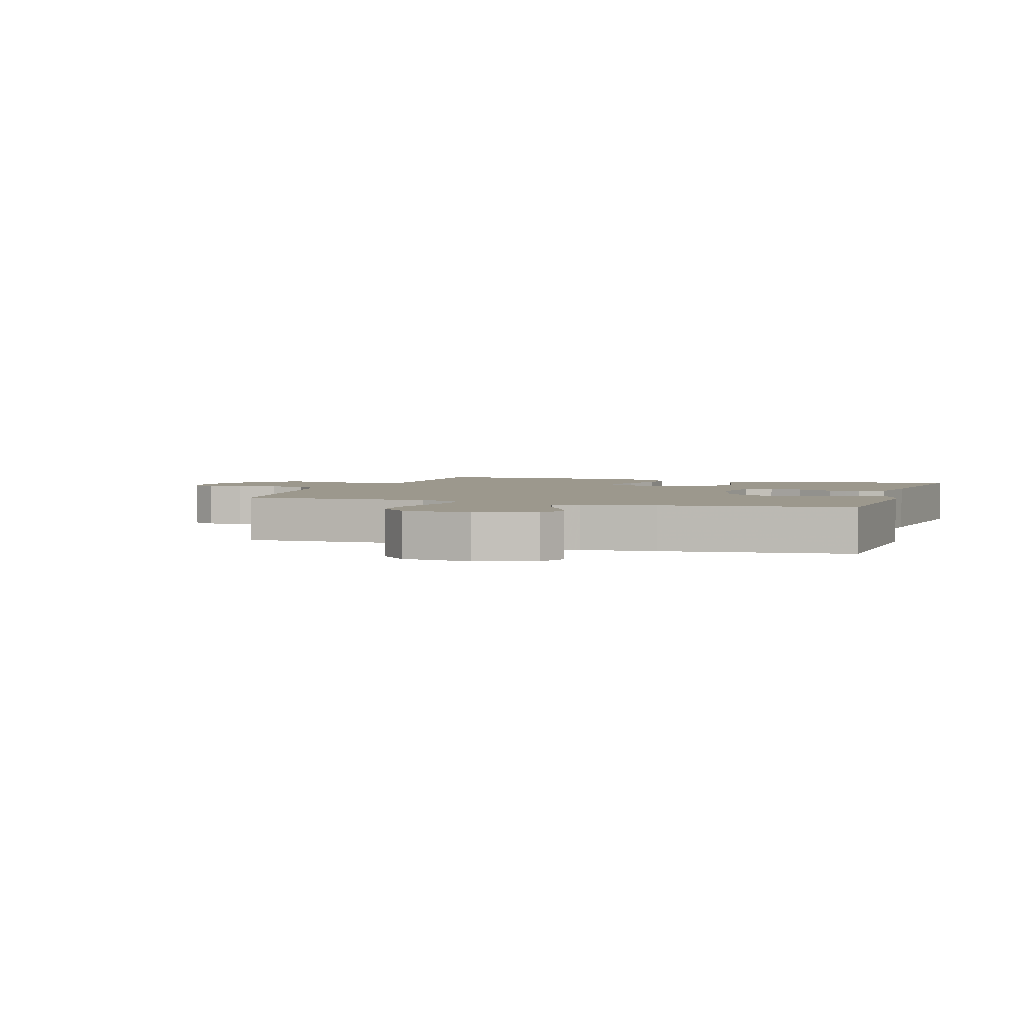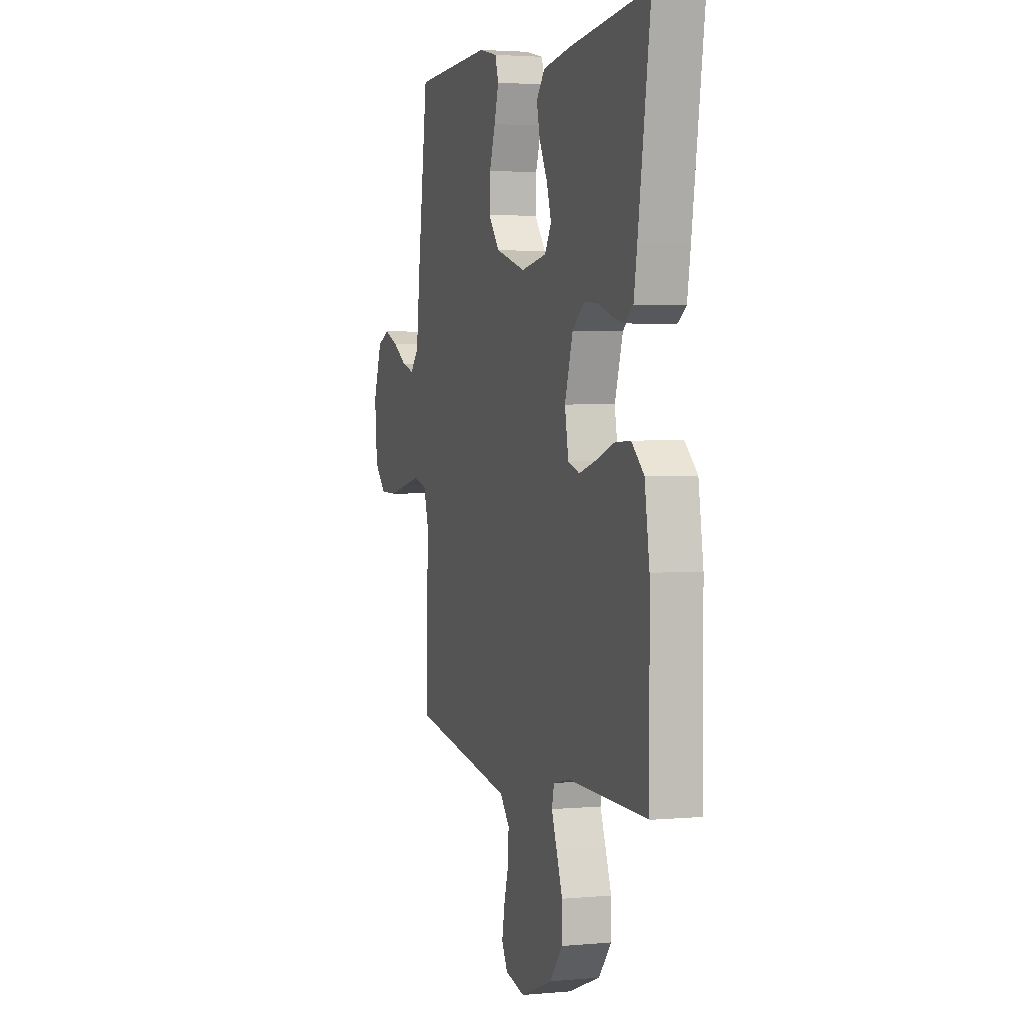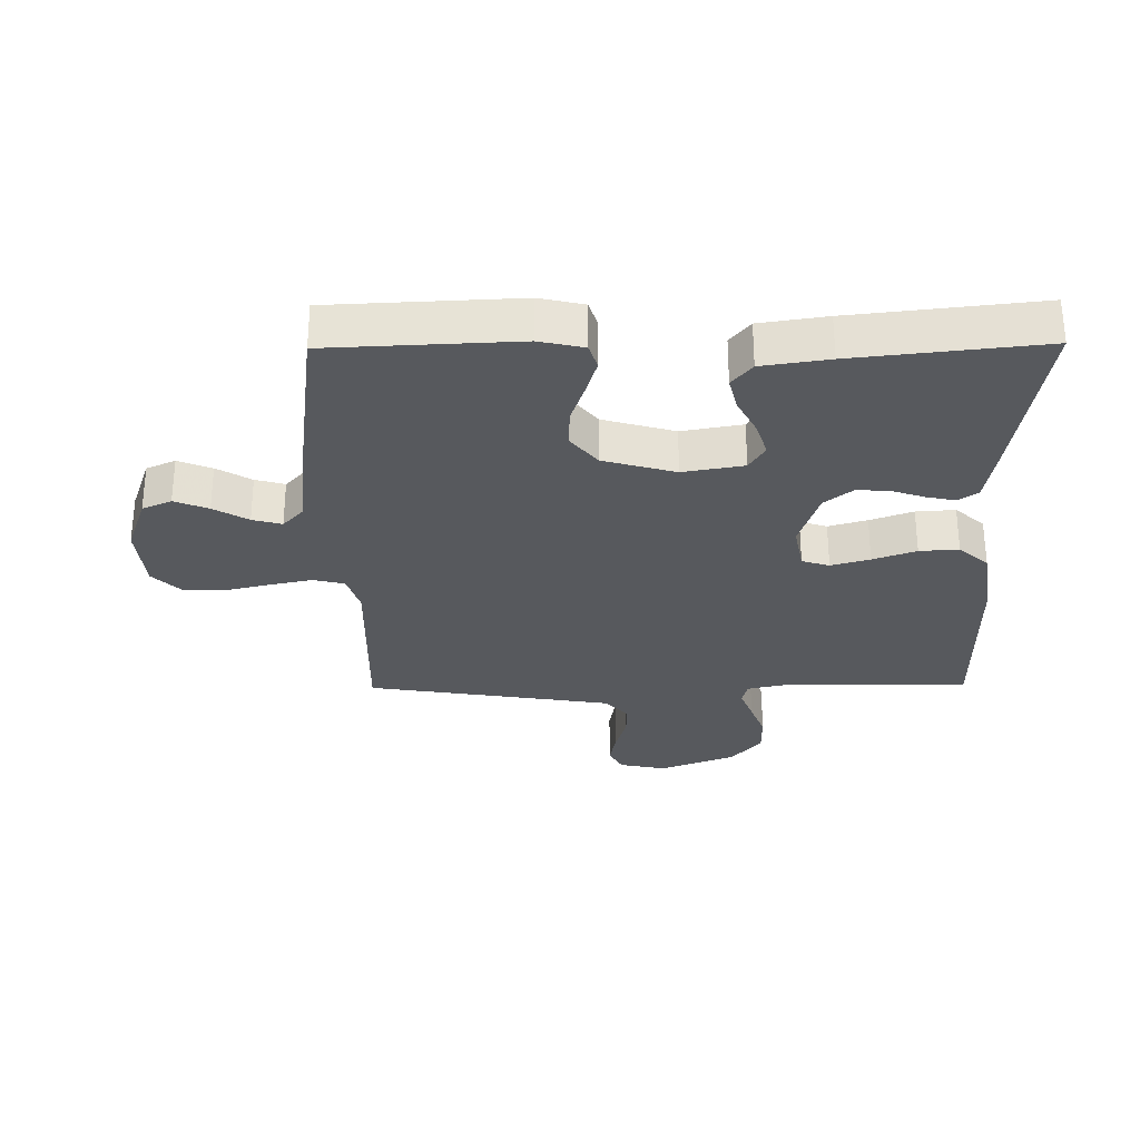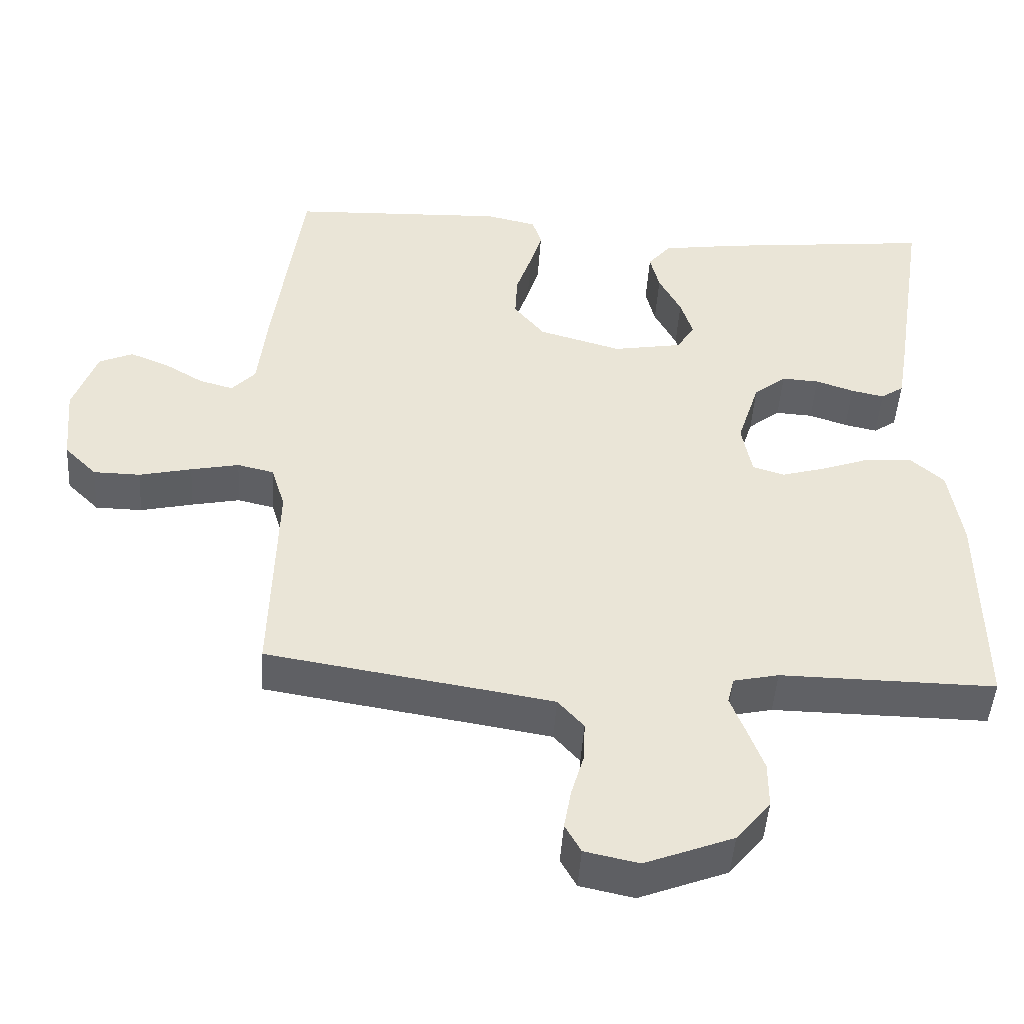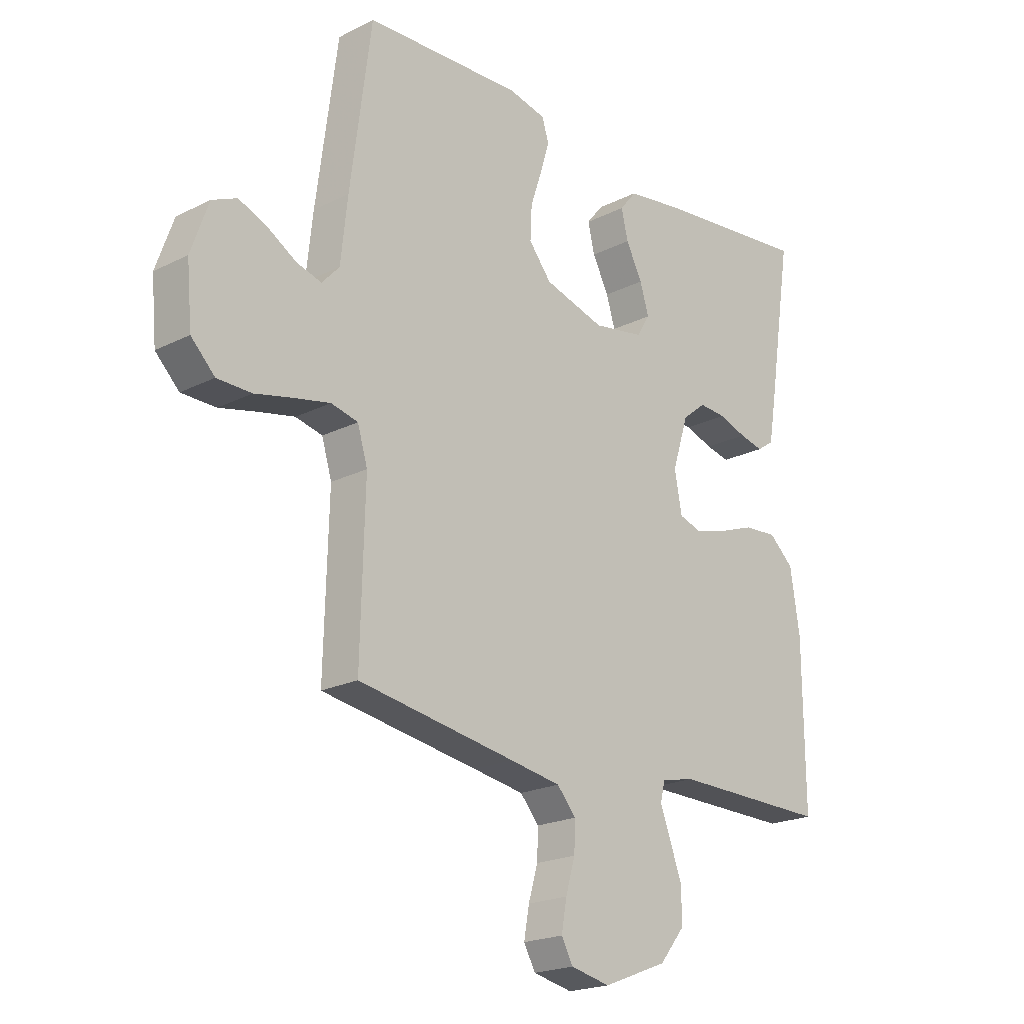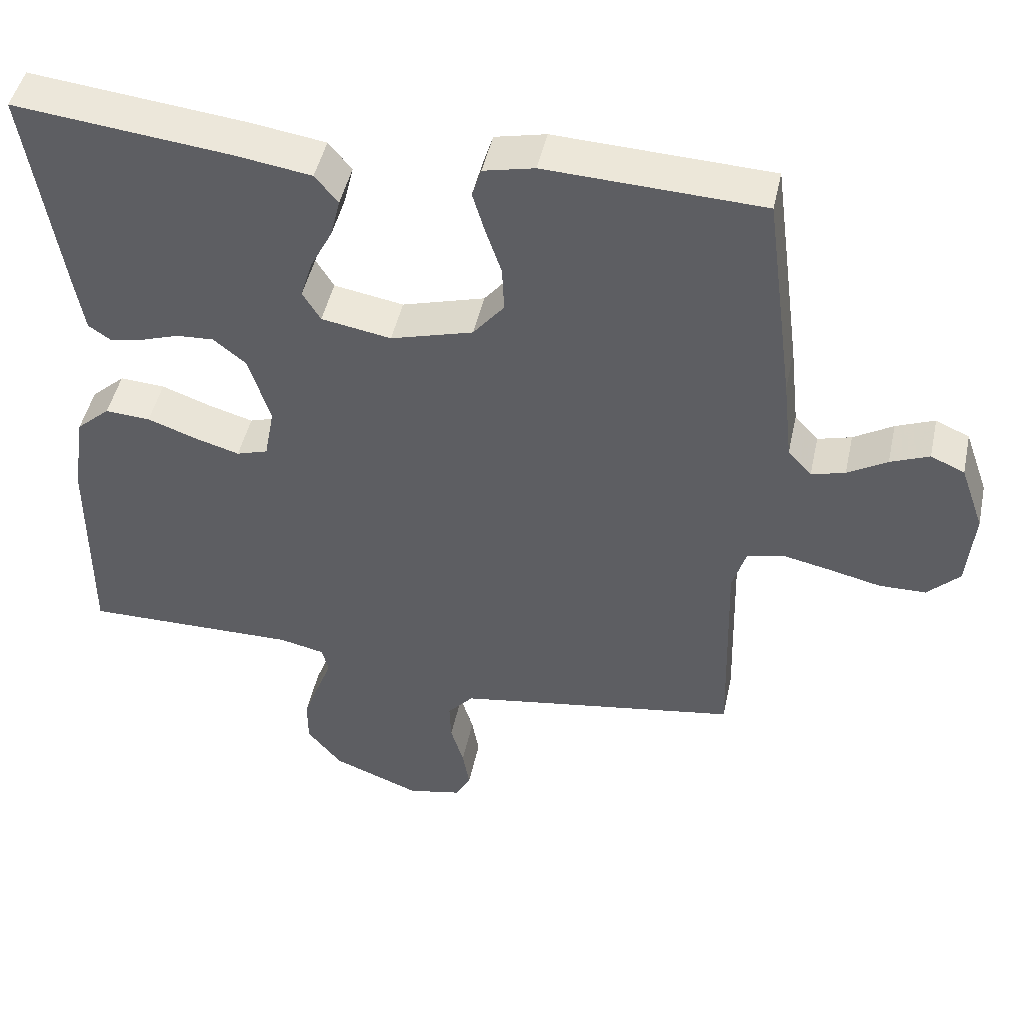
<metadata>
{"format":"obj","ext":"obj","renderer":"f3d","projection":"perspective","resolution":1024,"background":"white","views":[{"elev":3.0,"azim":-71.5,"up":"+Y"},{"elev":3.0,"azim":72.4,"up":"+Z"},{"elev":-29.5,"azim":0.7,"up":"+Y"},{"elev":-46.9,"azim":-3.7,"up":"+Z"},{"elev":-20.8,"azim":-47.8,"up":"+Z"},{"elev":46.7,"azim":-167.9,"up":"+Z"}]}
</metadata>
<code>
v -0.5 0.07 0.5
v -0.2 0.07 0.513
v -0.129 0.07 0.497
v -0.116 0.07 0.456
v -0.133 0.07 0.399
v -0.155 0.07 0.334
v -0.158 0.07 0.271
v -0.115 0.07 0.218
v 0 0.07 0.185
v 0.097 0.07 0.202
v 0.122 0.07 0.243
v 0.105 0.07 0.298
v 0.074 0.07 0.358
v 0.061 0.07 0.412
v 0.093 0.07 0.451
v 0.2 0.07 0.467
v 0.5 0.07 0.5
v 0.453 0.07 0.2
v 0.44 0.07 0.124
v 0.408 0.07 0.102
v 0.362 0.07 0.112
v 0.309 0.07 0.13
v 0.257 0.07 0.133
v 0.212 0.07 0.097
v 0.181 0.07 0
v 0.195 0.07 -0.075
v 0.239 0.07 -0.089
v 0.301 0.07 -0.071
v 0.37 0.07 -0.046
v 0.433 0.07 -0.042
v 0.48 0.07 -0.084
v 0.498 0.07 -0.2
v 0.5 0.07 -0.5
v 0.2 0.07 -0.497
v 0.137 0.07 -0.511
v 0.128 0.07 -0.548
v 0.148 0.07 -0.6
v 0.171 0.07 -0.662
v 0.171 0.07 -0.726
v 0.123 0.07 -0.785
v 0 0.07 -0.833
v -0.075 0.07 -0.817
v -0.097 0.07 -0.777
v -0.087 0.07 -0.721
v -0.069 0.07 -0.66
v -0.067 0.07 -0.605
v -0.103 0.07 -0.564
v -0.2 0.07 -0.548
v -0.5 0.07 -0.5
v -0.492 0.07 -0.2
v -0.511 0.07 -0.137
v -0.562 0.07 -0.125
v -0.629 0.07 -0.139
v -0.702 0.07 -0.156
v -0.767 0.07 -0.155
v -0.812 0.07 -0.11
v -0.822 0.07 0
v -0.789 0.07 0.093
v -0.742 0.07 0.114
v -0.688 0.07 0.092
v -0.633 0.07 0.059
v -0.586 0.07 0.046
v -0.553 0.07 0.082
v -0.54 0.07 0.2
v -0.5 0 0.5
v -0.2 0 0.513
v -0.129 0 0.497
v -0.116 0 0.456
v -0.133 0 0.399
v -0.155 0 0.334
v -0.158 0 0.271
v -0.115 0 0.218
v 0 0 0.185
v 0.097 0 0.202
v 0.122 0 0.243
v 0.105 0 0.298
v 0.074 0 0.358
v 0.061 0 0.412
v 0.093 0 0.451
v 0.2 0 0.467
v 0.5 0 0.5
v 0.453 0 0.2
v 0.44 0 0.124
v 0.408 0 0.102
v 0.362 0 0.112
v 0.309 0 0.13
v 0.257 0 0.133
v 0.212 0 0.097
v 0.181 0 0
v 0.195 0 -0.075
v 0.239 0 -0.089
v 0.301 0 -0.071
v 0.37 0 -0.046
v 0.433 0 -0.042
v 0.48 0 -0.084
v 0.498 0 -0.2
v 0.5 0 -0.5
v 0.2 0 -0.497
v 0.137 0 -0.511
v 0.128 0 -0.548
v 0.148 0 -0.6
v 0.171 0 -0.662
v 0.171 0 -0.726
v 0.123 0 -0.785
v 0 0 -0.833
v -0.075 0 -0.817
v -0.097 0 -0.777
v -0.087 0 -0.721
v -0.069 0 -0.66
v -0.067 0 -0.605
v -0.103 0 -0.564
v -0.2 0 -0.548
v -0.5 0 -0.5
v -0.492 0 -0.2
v -0.511 0 -0.137
v -0.562 0 -0.125
v -0.629 0 -0.139
v -0.702 0 -0.156
v -0.767 0 -0.155
v -0.812 0 -0.11
v -0.822 0 0
v -0.789 0 0.093
v -0.742 0 0.114
v -0.688 0 0.092
v -0.633 0 0.059
v -0.586 0 0.046
v -0.553 0 0.082
v -0.54 0 0.2
f 63 64 1 2
f 58 59 60 61
f 58 61 62
f 57 58 62
f 56 57 62
f 53 54 55 56
f 52 53 56 62
f 51 52 62 63
f 48 49 50
f 47 48 50 51
f 42 43 44 45
f 40 41 42 45
f 40 45 46
f 39 40 46 47
f 36 37 38 39
f 31 32 33 34
f 31 34 35
f 28 29 30 31
f 27 28 31 35
f 26 27 35 36
f 19 20 21 22
f 19 22 23
f 18 19 23
f 17 18 23
f 16 17 23 24
f 12 13 14 15
f 11 12 15 16
f 3 4 5 6
f 63 2 3 6
f 63 6 7
f 51 63 7 8
f 36 39 47 51
f 25 26 36 51
f 25 51 8 9
f 11 16 24 25
f 10 11 25
f 9 10 25
f 66 65 128 127
f 125 124 123 122
f 126 125 122
f 126 122 121
f 126 121 120
f 120 119 118 117
f 126 120 117 116
f 127 126 116 115
f 114 113 112
f 115 114 112 111
f 109 108 107 106
f 109 106 105 104
f 110 109 104
f 111 110 104 103
f 103 102 101 100
f 98 97 96 95
f 99 98 95
f 95 94 93 92
f 99 95 92 91
f 100 99 91 90
f 86 85 84 83
f 87 86 83
f 87 83 82
f 87 82 81
f 88 87 81 80
f 79 78 77 76
f 80 79 76 75
f 70 69 68 67
f 70 67 66 127
f 71 70 127
f 72 71 127 115
f 115 111 103 100
f 115 100 90 89
f 73 72 115 89
f 89 88 80 75
f 89 75 74
f 89 74 73
f 1 65 66 2
f 2 66 67 3
f 3 67 68 4
f 4 68 69 5
f 5 69 70 6
f 6 70 71 7
f 7 71 72 8
f 8 72 73 9
f 9 73 74 10
f 10 74 75 11
f 11 75 76 12
f 12 76 77 13
f 13 77 78 14
f 14 78 79 15
f 15 79 80 16
f 16 80 81 17
f 17 81 82 18
f 18 82 83 19
f 19 83 84 20
f 20 84 85 21
f 21 85 86 22
f 22 86 87 23
f 23 87 88 24
f 24 88 89 25
f 25 89 90 26
f 26 90 91 27
f 27 91 92 28
f 28 92 93 29
f 29 93 94 30
f 30 94 95 31
f 31 95 96 32
f 32 96 97 33
f 33 97 98 34
f 34 98 99 35
f 35 99 100 36
f 36 100 101 37
f 37 101 102 38
f 38 102 103 39
f 39 103 104 40
f 40 104 105 41
f 41 105 106 42
f 42 106 107 43
f 43 107 108 44
f 44 108 109 45
f 45 109 110 46
f 46 110 111 47
f 47 111 112 48
f 48 112 113 49
f 49 113 114 50
f 50 114 115 51
f 51 115 116 52
f 52 116 117 53
f 53 117 118 54
f 54 118 119 55
f 55 119 120 56
f 56 120 121 57
f 57 121 122 58
f 58 122 123 59
f 59 123 124 60
f 60 124 125 61
f 61 125 126 62
f 62 126 127 63
f 63 127 128 64
f 64 128 65 1

</code>
